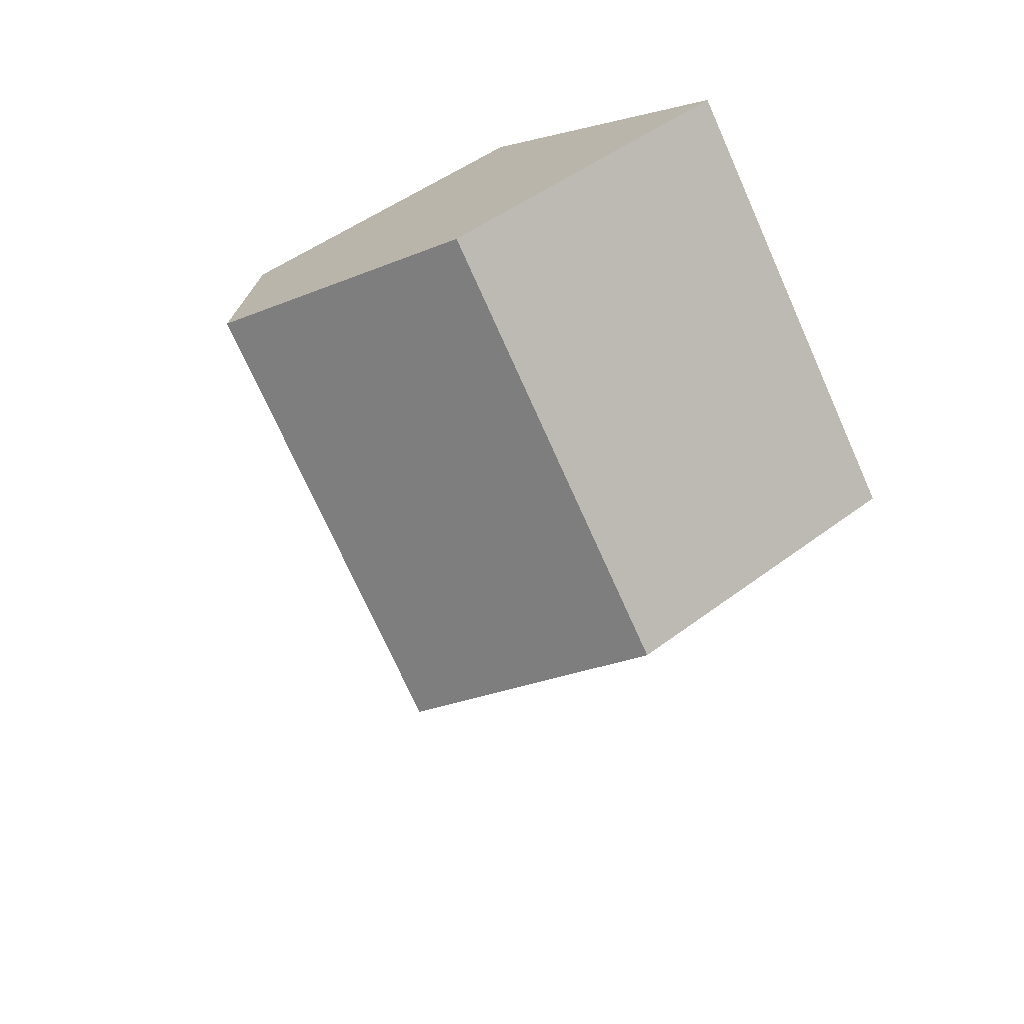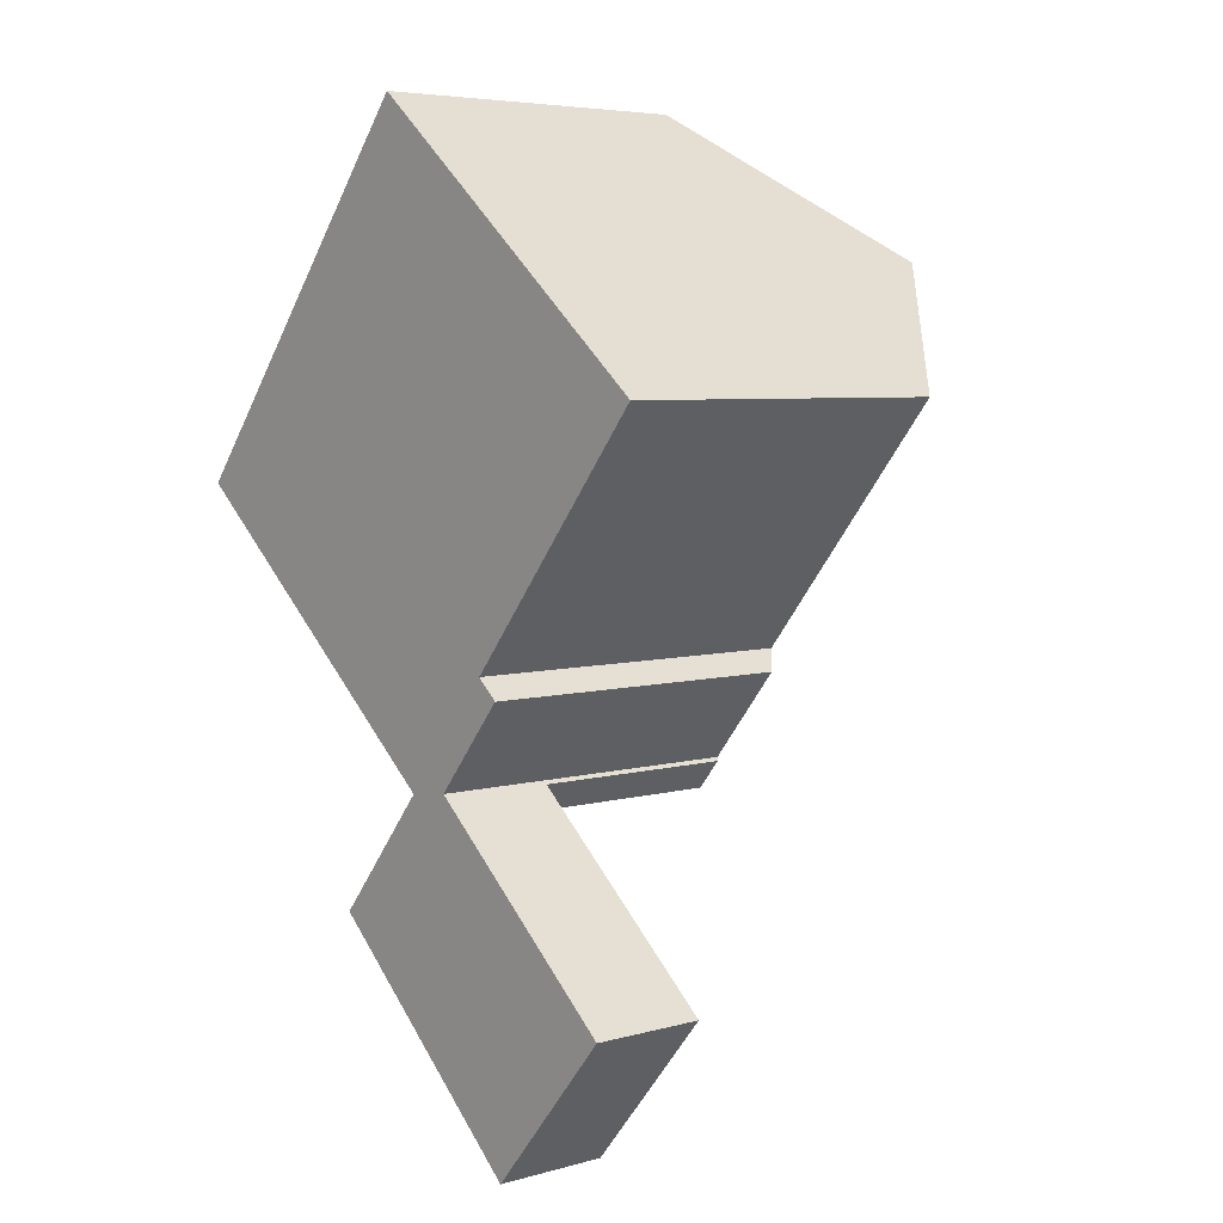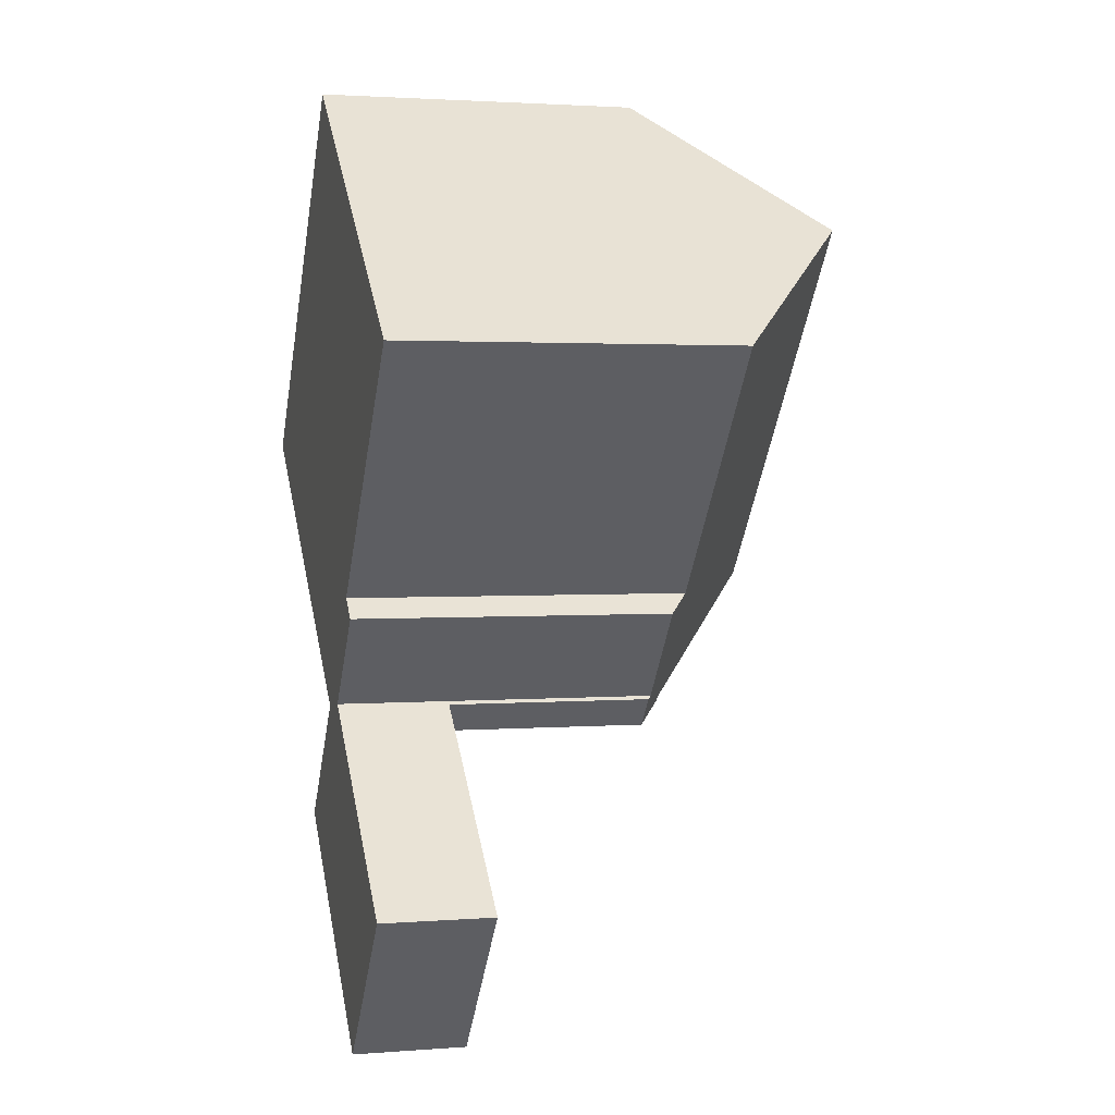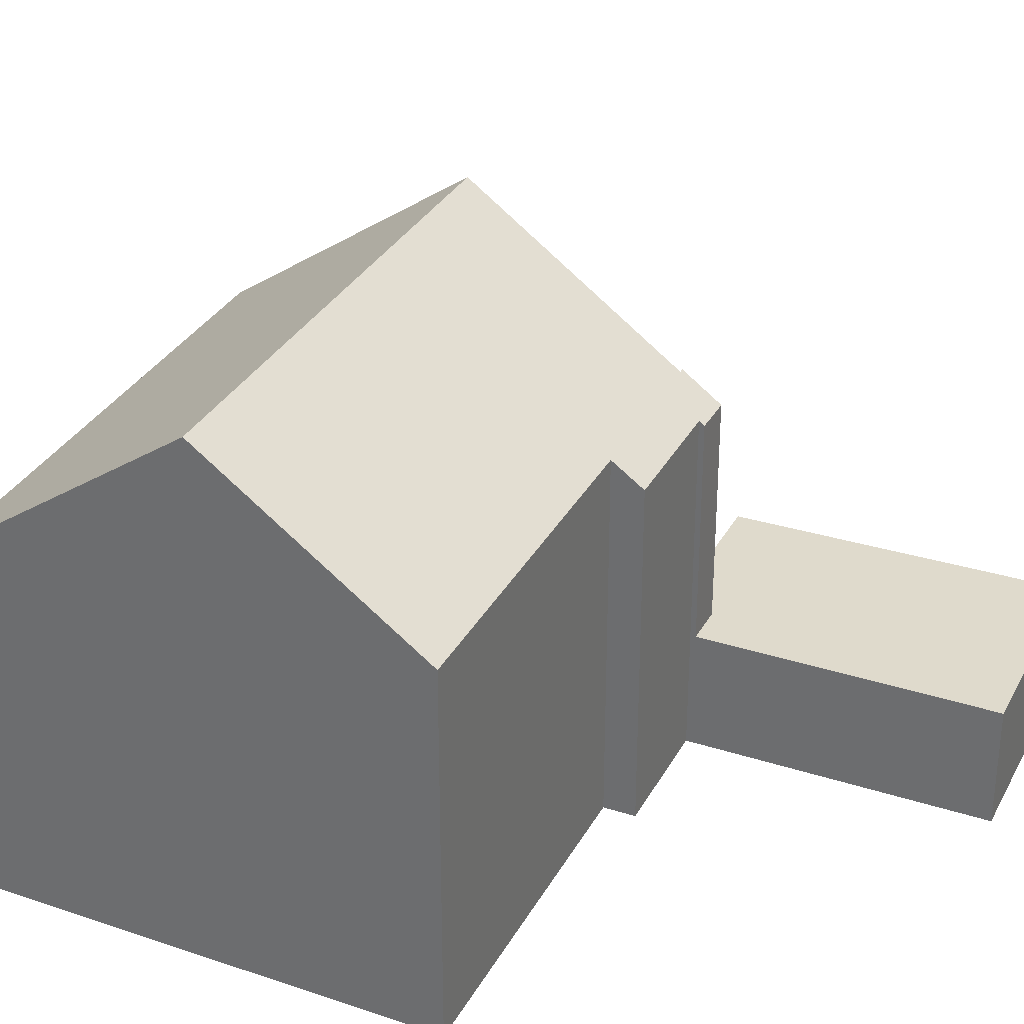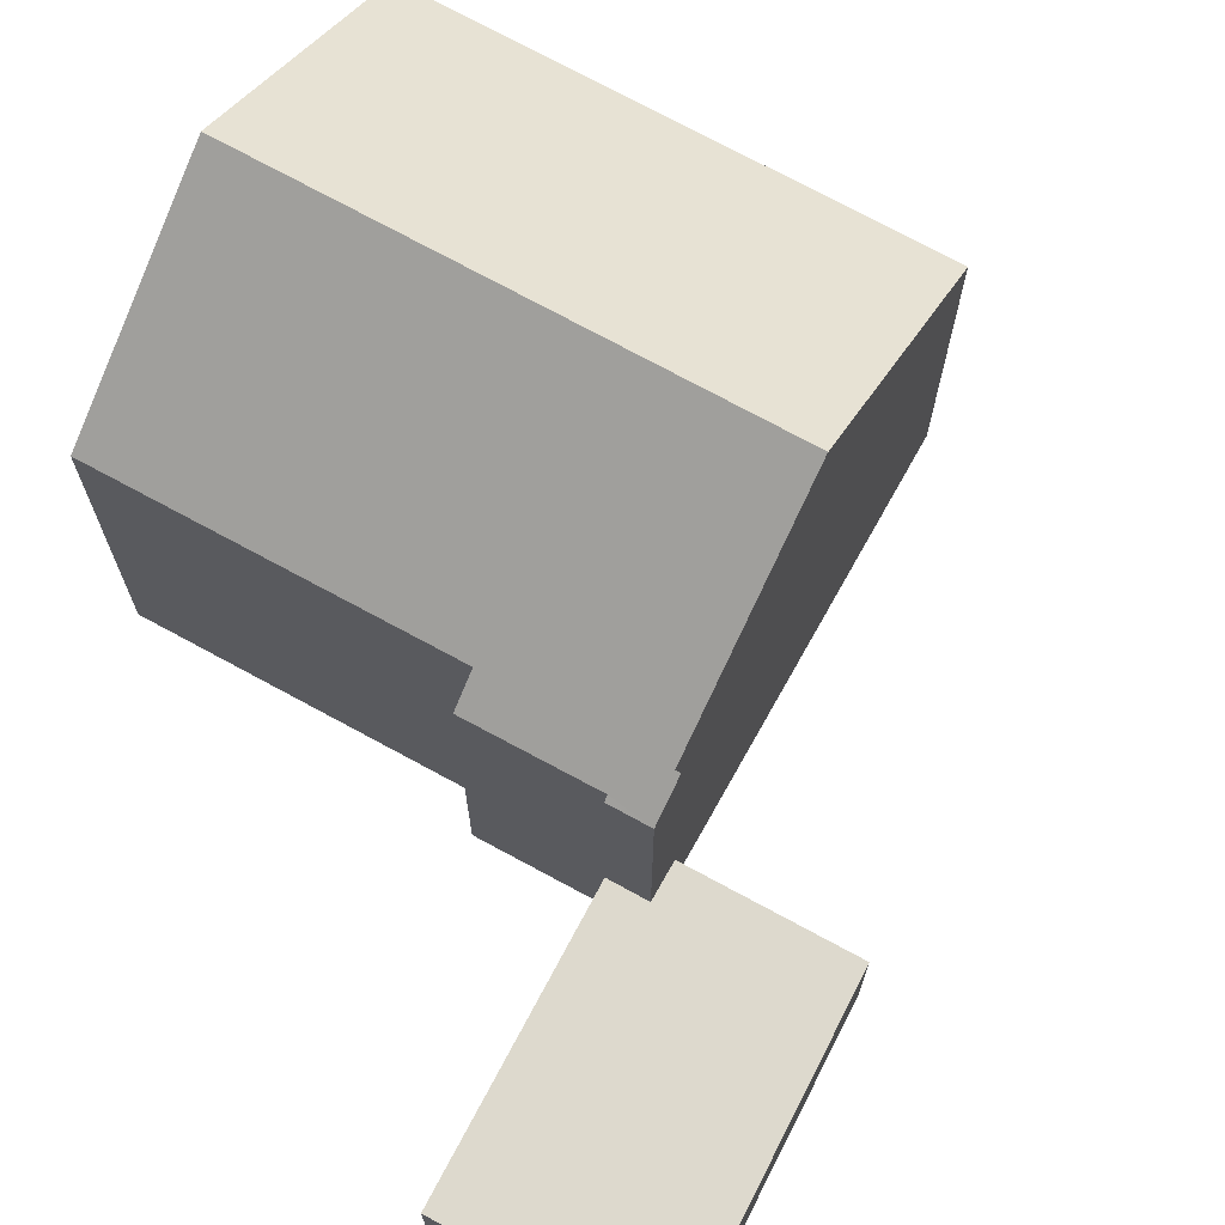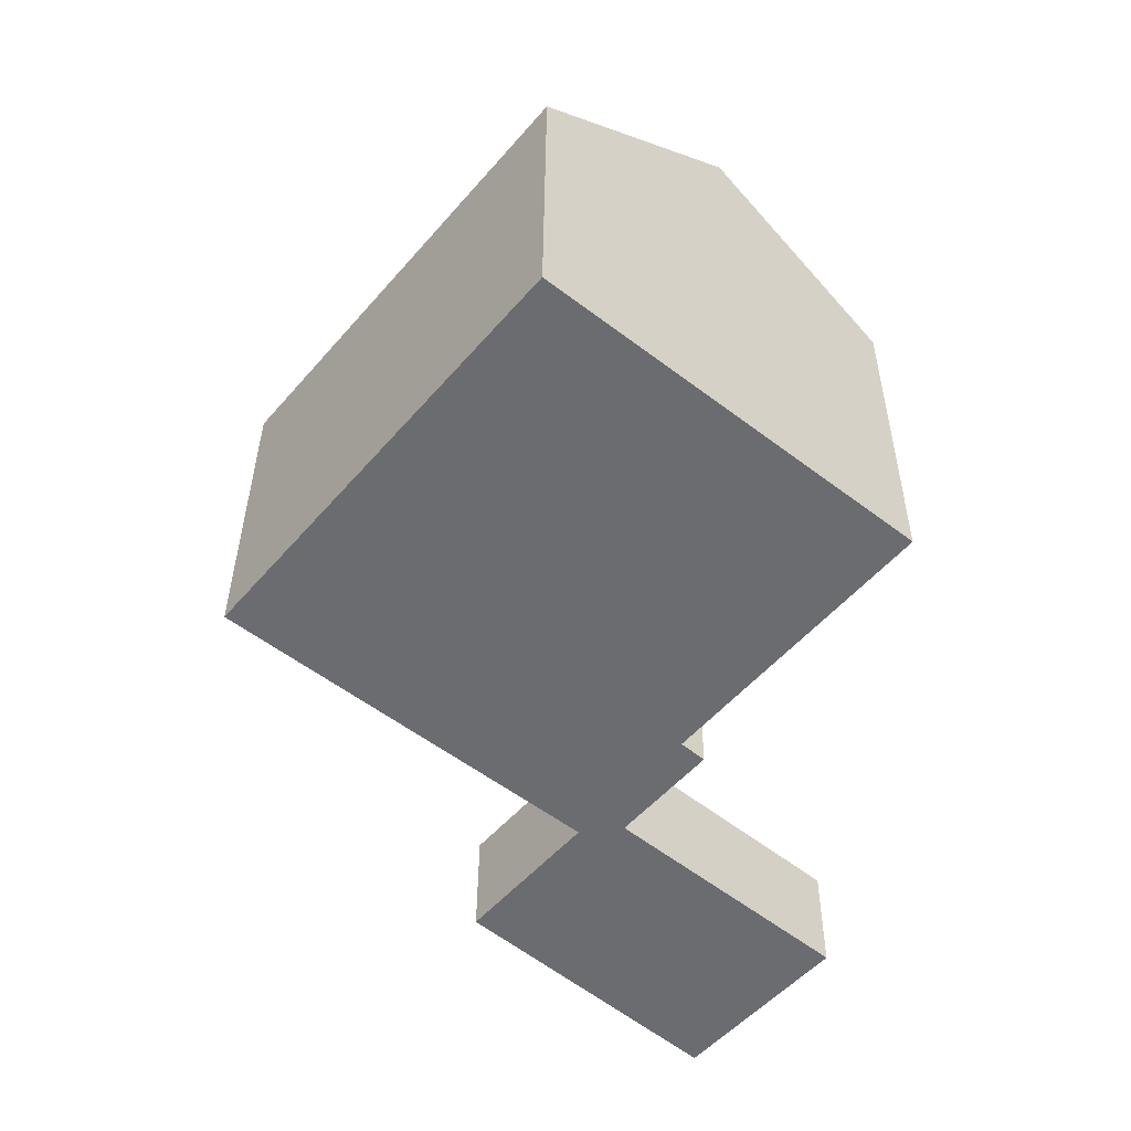
<metadata>
{"format":"obj","ext":"obj","renderer":"f3d","projection":"perspective","resolution":1024,"background":"white","views":[{"elev":49.2,"azim":-129.9,"up":"+Z"},{"elev":5.6,"azim":49.9,"up":"+Z"},{"elev":2.2,"azim":74.9,"up":"+Z"},{"elev":32.4,"azim":64.6,"up":"+Y"},{"elev":72.0,"azim":158.5,"up":"+Y"},{"elev":36.3,"azim":0.3,"up":"+Z"}]}
</metadata>
<code>
v  6.956 2.433 -5.816
v  7.555 2.433 -6.302
v  4.78 2.433 -8.41
v  5.375 2.433 -8.936
v  12.09 2.433 -9.99
v  9.71 2.433 -12.77
v  12.53 2.433 -9.48
v  8.071 2.433 -5.679
v  6.956 3.561e-16 -5.816
v  7.555 3.859e-16 -6.302
v  8.071 3.477e-16 -5.679
v  12.53 5.805e-16 -9.48
v  4.78 5.15e-16 -8.41
v  9.71 7.819e-16 -12.77
v  12.09 6.117e-16 -9.99
v  5.375 5.472e-16 -8.936
v  3.769 10.47 -3.082
v  6.33 7.033 7.65
v  10.11 10.47 4.579
v  0 7.033 4.306e-16
v  7.555 6.963 -6.302
v  7.99 7.037 -5.61
v  8.071 6.963 -5.679
v  6.956 7.507 -5.816
v  7.02 7.507 -5.74
v  9.13 7.471 -3.27
v  9.61 7.025 -3.68
v  13.43 7.45 1.88
v  0 0 0
v  6.33 -4.684e-16 7.65
v  7.02 3.515e-16 -5.74
v  13.43 -1.151e-16 1.88
v  10.11 -2.804e-16 4.579
v  9.13 2.002e-16 -3.27
v  9.61 2.253e-16 -3.68
v  7.99 3.435e-16 -5.61
v  3.769 1.887e-16 -3.082
g defaultobject
f 1 2 3
f 4 5 6
f 5 4 7
f 7 4 8
f 8 4 2
f 2 4 3
f 9 2 1
f 2 9 10
f 11 7 8
f 7 11 12
f 10 8 2
f 8 10 11
f 13 1 3
f 1 13 9
f 12 5 7
f 5 12 6
f 6 12 14
f 14 12 15
f 14 4 6
f 4 14 16
f 4 16 3
f 3 16 13
f 10 12 11
f 12 10 15
f 15 10 14
f 14 10 9
f 14 9 16
f 16 9 13
f 17 18 19
f 18 17 20
f 21 22 23
f 24 25 21
f 22 26 27
f 26 22 19
f 19 22 17
f 17 22 25
f 25 22 21
f 19 28 26
f 29 18 20
f 18 29 30
f 9 25 24
f 25 9 31
f 18 28 19
f 28 18 30
f 28 30 32
f 32 30 33
f 34 27 26
f 27 34 35
f 36 23 22
f 23 36 11
f 28 34 26
f 34 28 32
f 27 36 22
f 36 27 35
f 11 21 23
f 21 11 10
f 21 9 24
f 9 21 10
f 25 20 17
f 20 25 29
f 29 25 37
f 37 25 31
f 11 9 10
f 9 11 31
f 31 11 37
f 37 11 36
f 37 36 35
f 37 35 29
f 29 35 34
f 29 34 32
f 29 32 30
f 30 32 33

</code>
